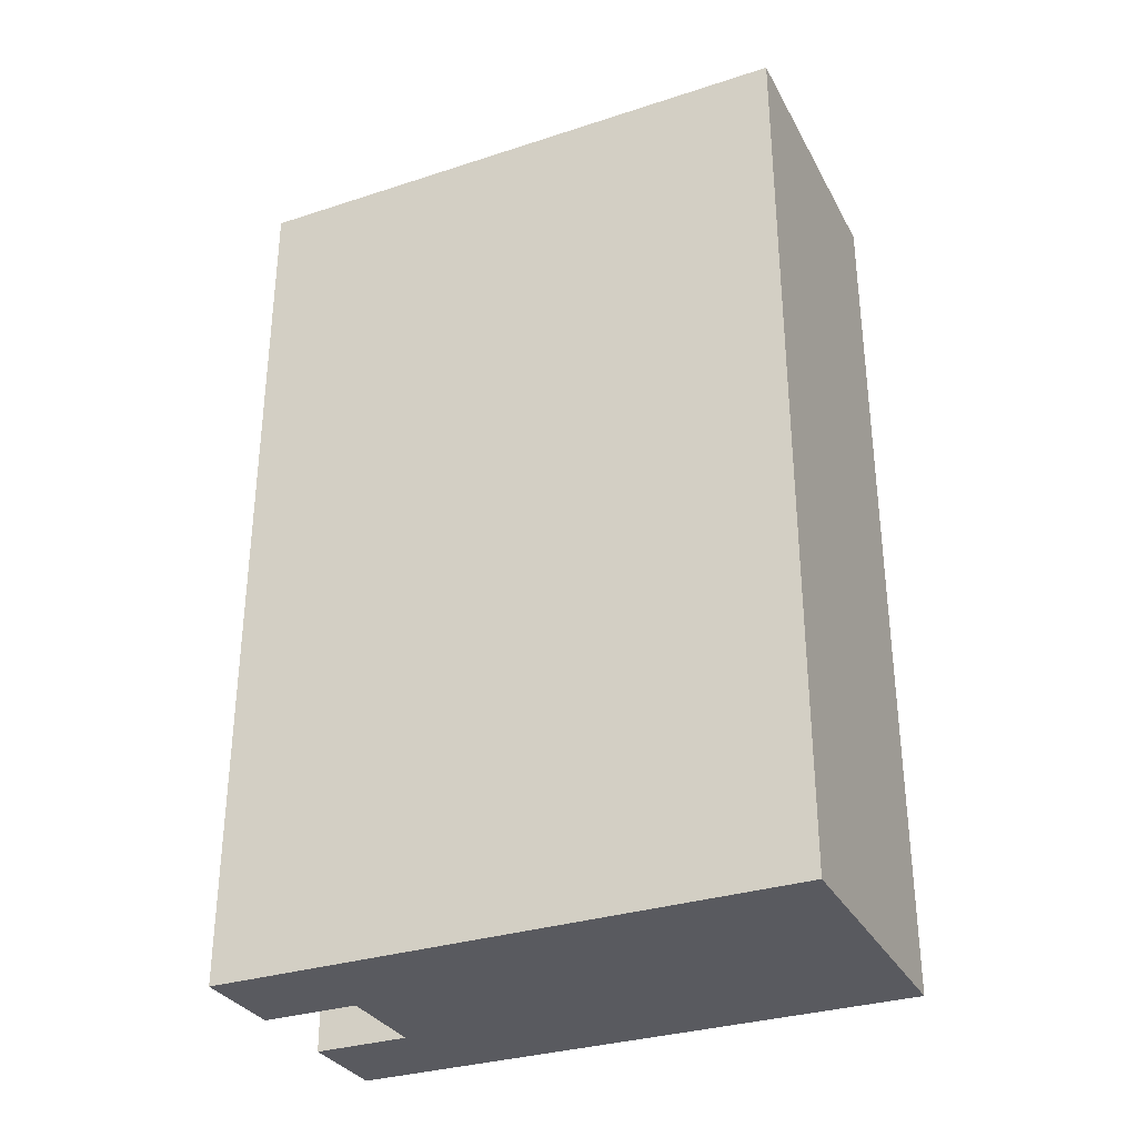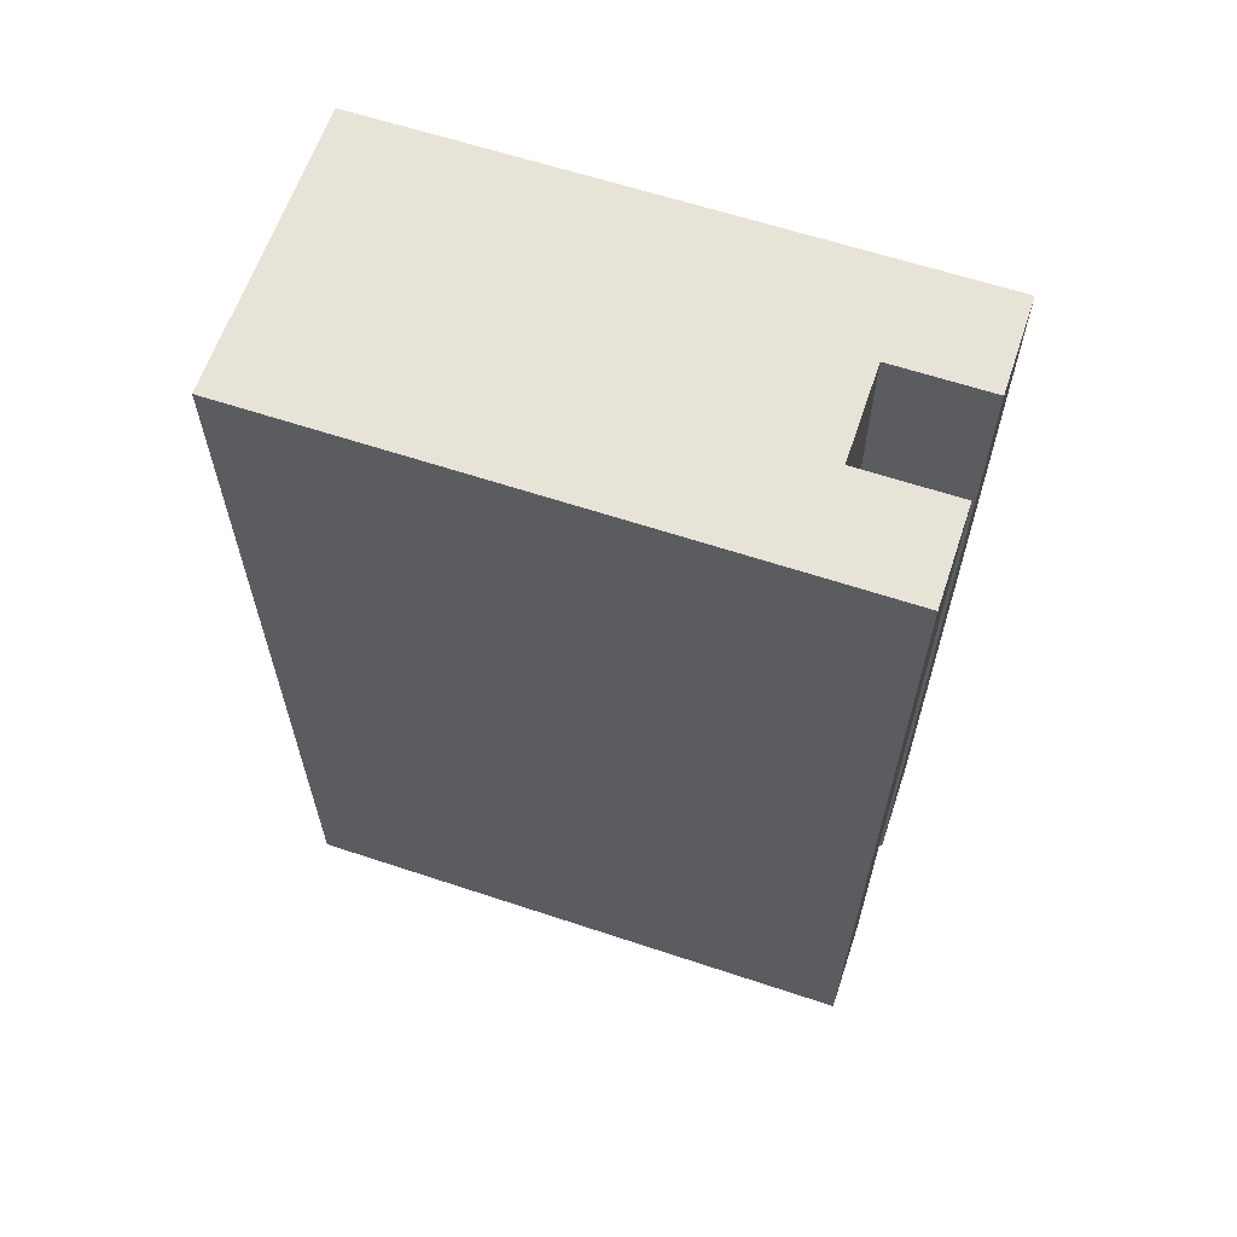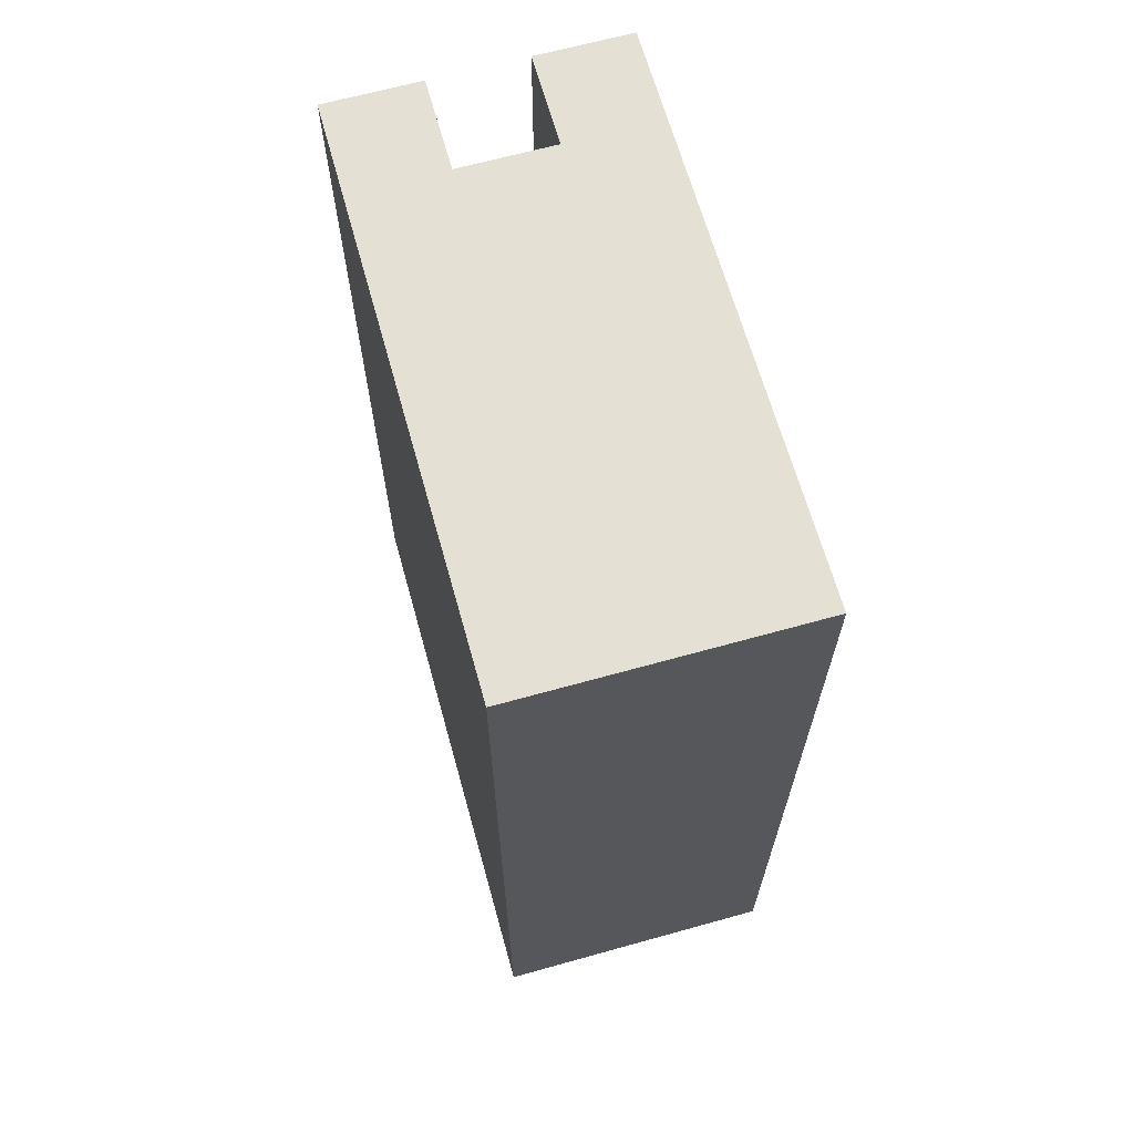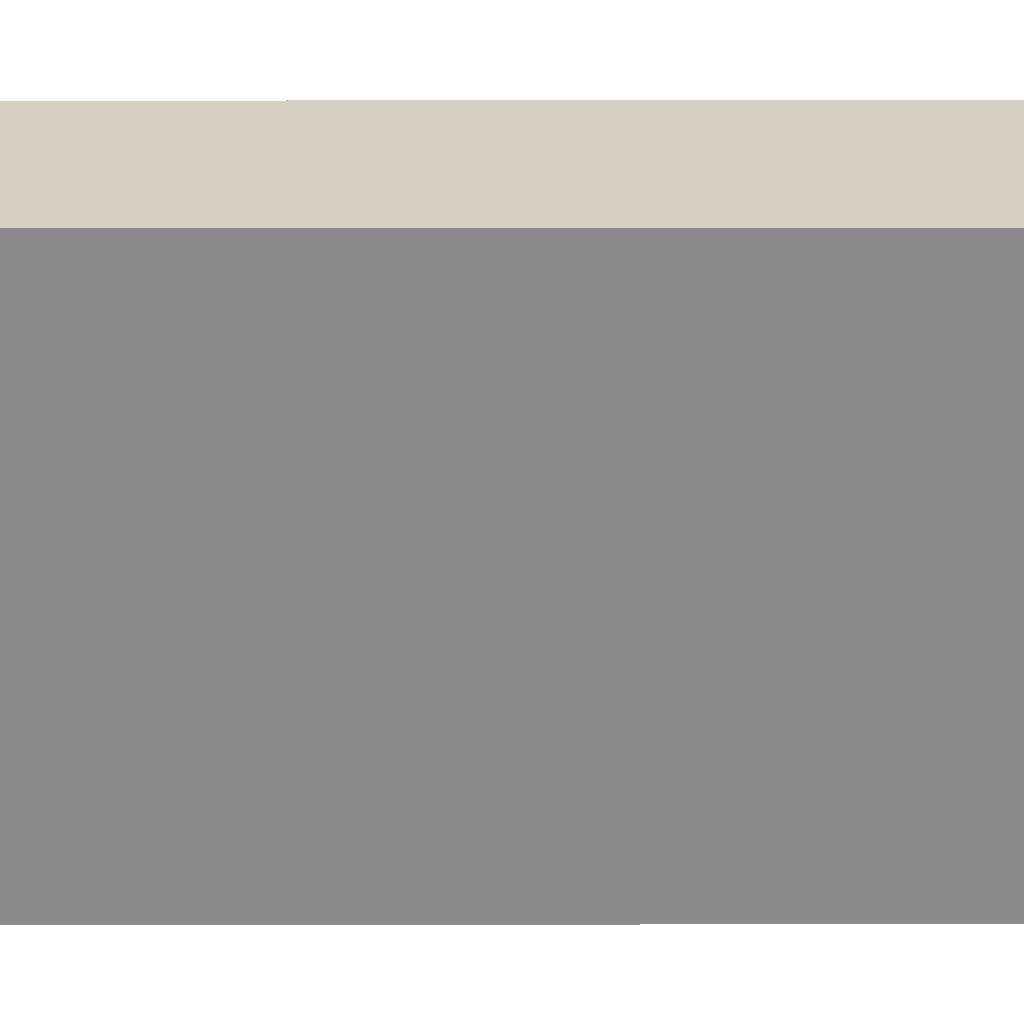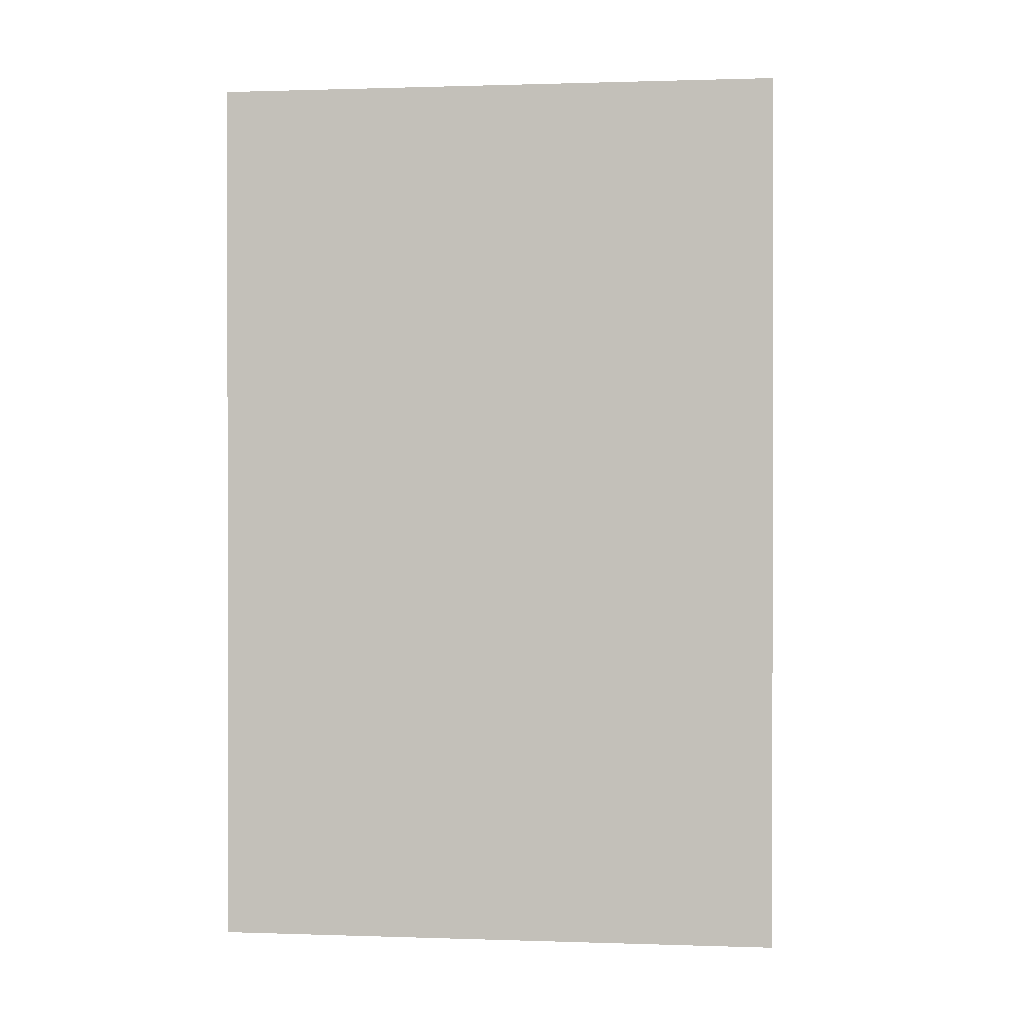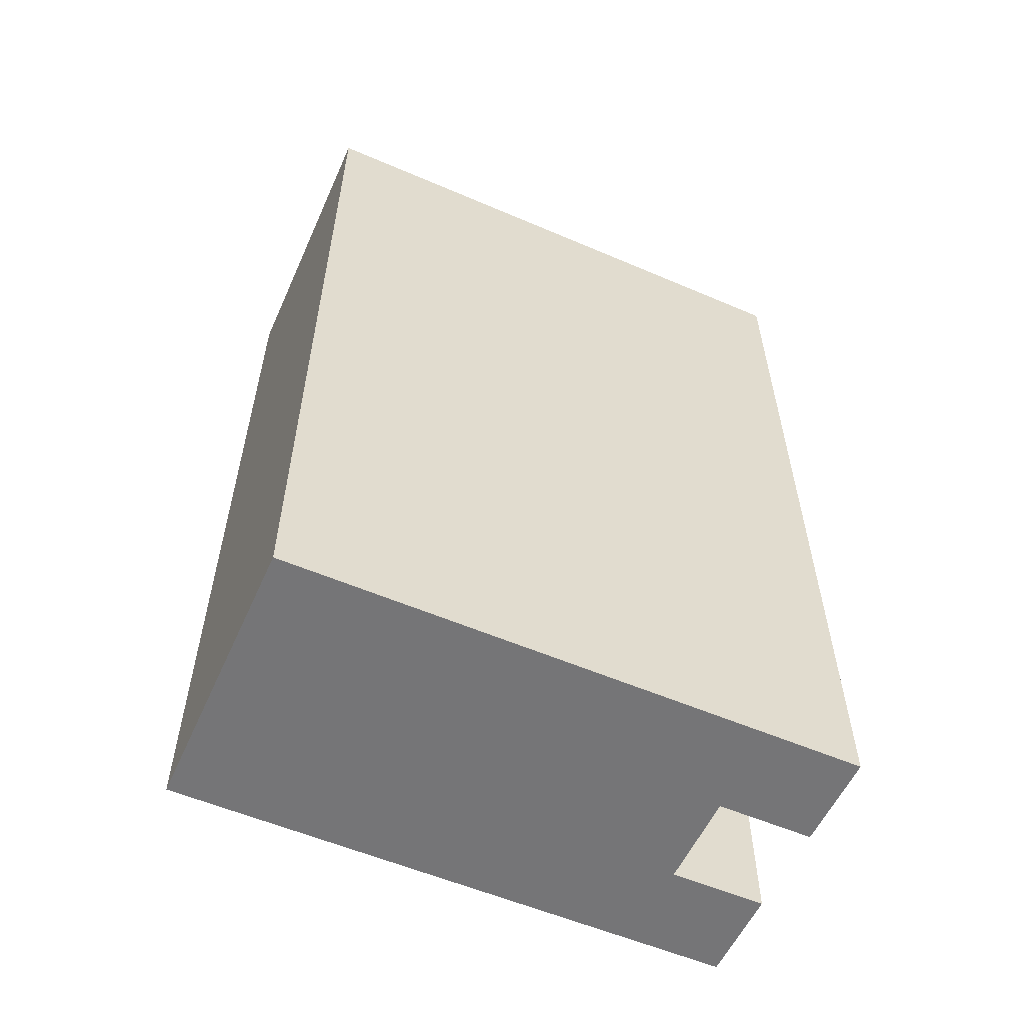
<metadata>
{"format":"obj","ext":"obj","renderer":"f3d","projection":"perspective","resolution":1024,"background":"white","views":[{"elev":-31.9,"azim":-65.5,"up":"+Y"},{"elev":62.4,"azim":108.6,"up":"+Y"},{"elev":66.0,"azim":-15.6,"up":"+Y"},{"elev":26.1,"azim":-90.1,"up":"+Z"},{"elev":0.7,"azim":96.9,"up":"+Y"},{"elev":-56.6,"azim":65.9,"up":"+Y"}]}
</metadata>
<code>
o Cube.001
v 0.8375 0 0.07253
v 0.8375 1.167 0.07253
v 0.8375 0 0.8225
v 0.8375 1.167 0.8225
v 0.4625 0 0.07253
v 0.4625 1.167 0.07253
v 0.4625 0 0.8225
v 0.4625 1.167 0.8225
v 0.7125 1.167 0.07253
v 0.5875 1.167 0.07253
v 0.5875 0 0.07253
v 0.7125 0 0.07253
v 0.7125 0 0.1975
v 0.5875 0 0.1975
v 0.7125 1.167 0.1975
v 0.5875 1.167 0.1975
f 2 3 1
f 4 7 3
f 8 5 7
f 2 12 9
f 6 11 5
f 12 15 9
f 13 16 15
f 10 14 11
f 13 12 1
f 1 3 13
f 7 5 14
f 5 11 14
f 10 6 16
f 6 8 16
f 14 3 7
f 4 2 15
f 2 9 15
f 16 4 15
f 2 4 3
f 4 8 7
f 8 6 5
f 2 1 12
f 6 10 11
f 12 13 15
f 13 14 16
f 10 16 14
f 14 13 3
f 16 8 4

</code>
